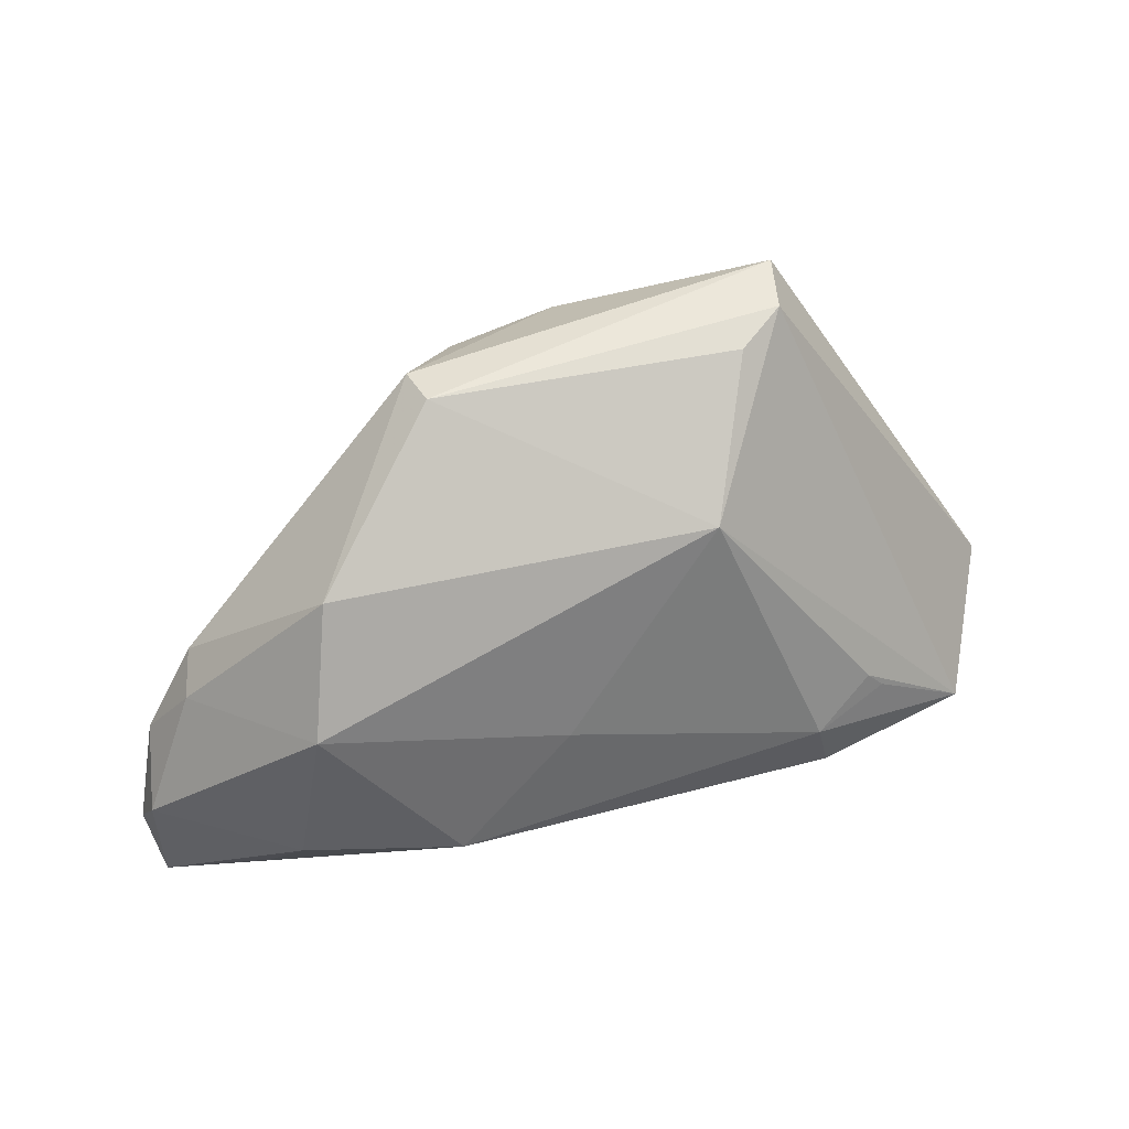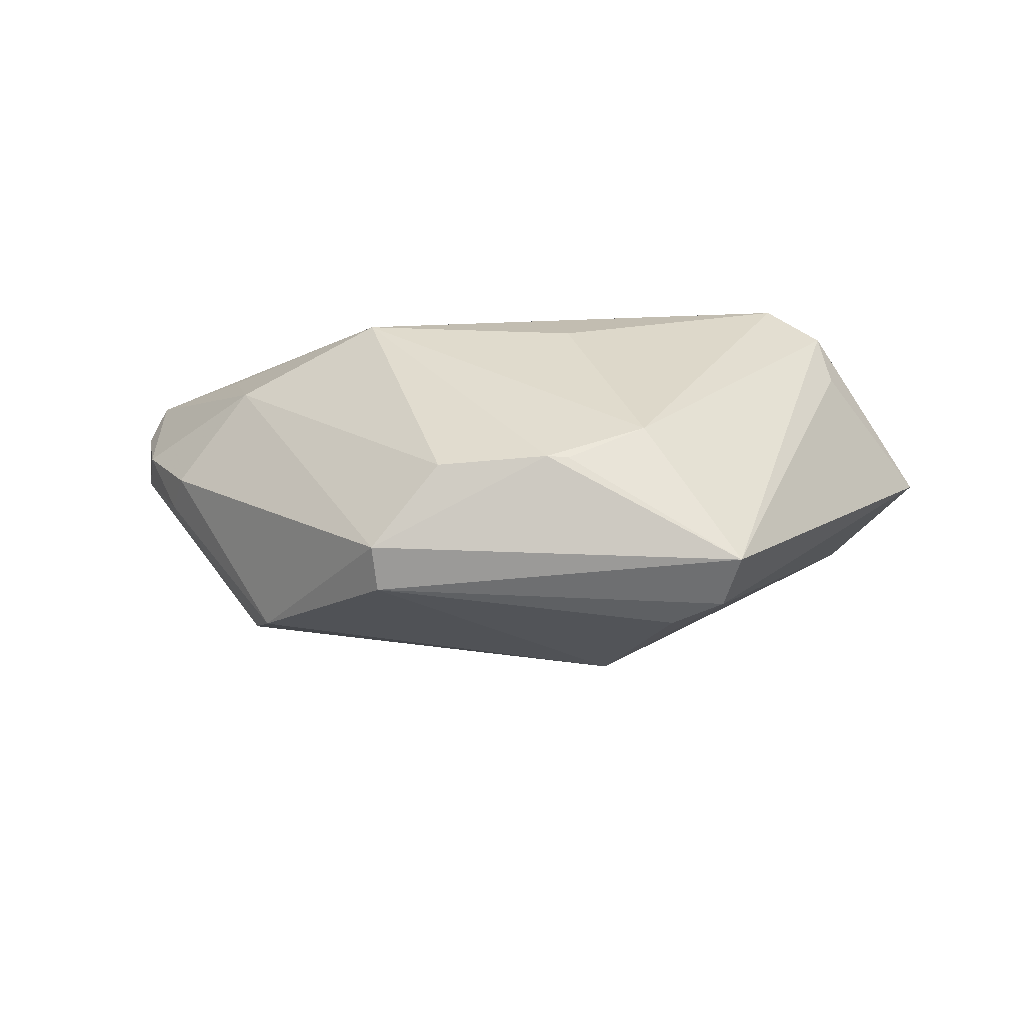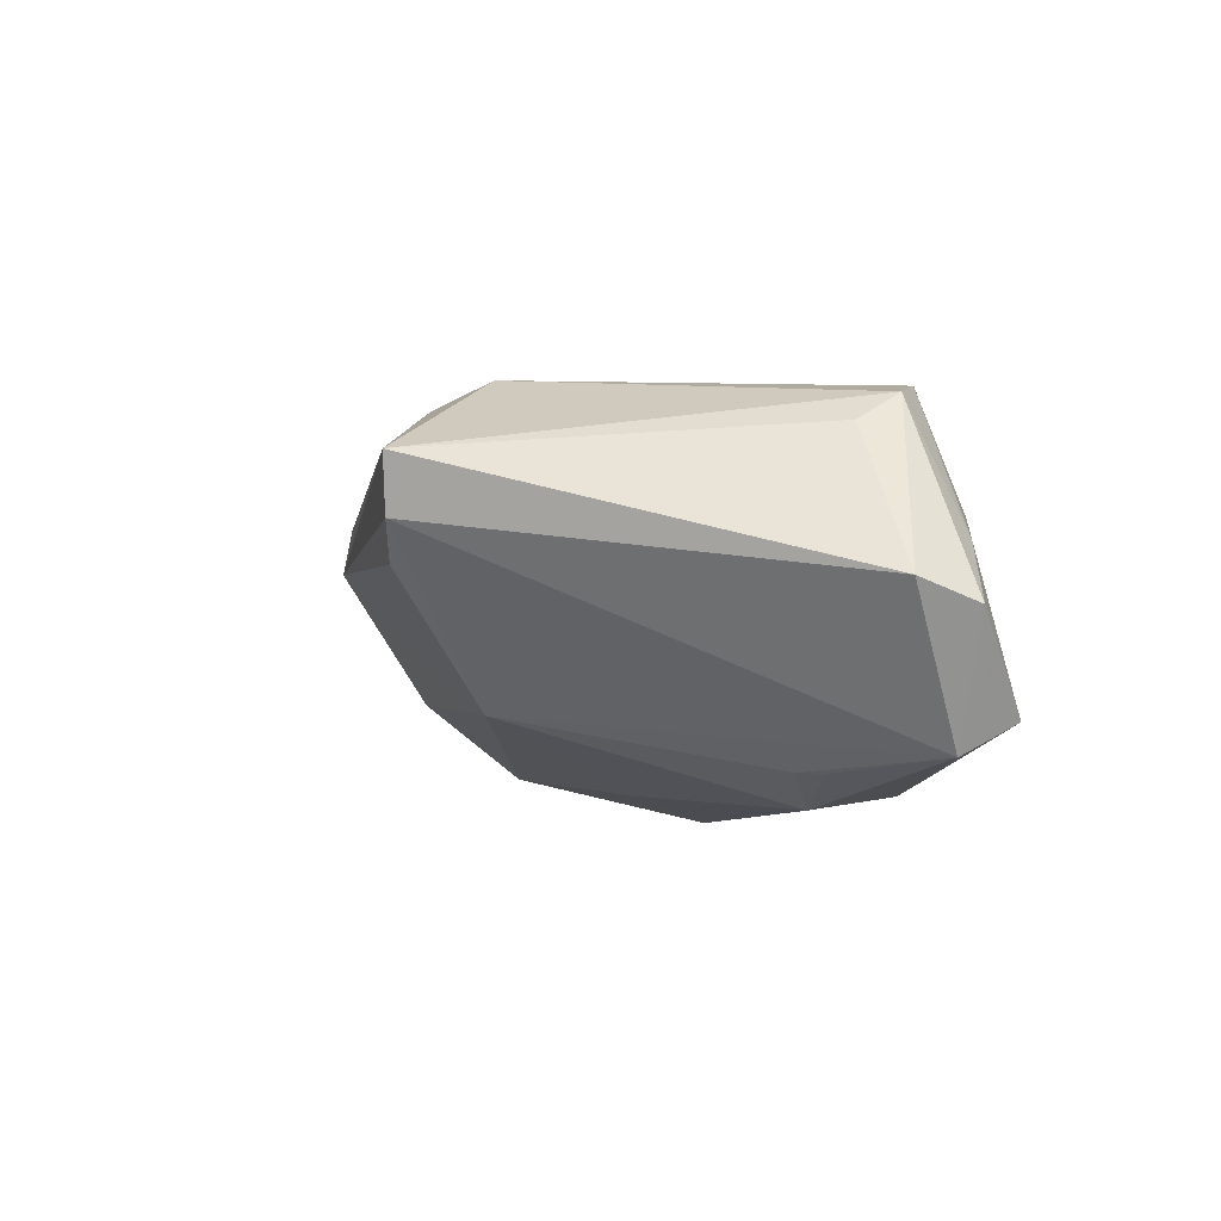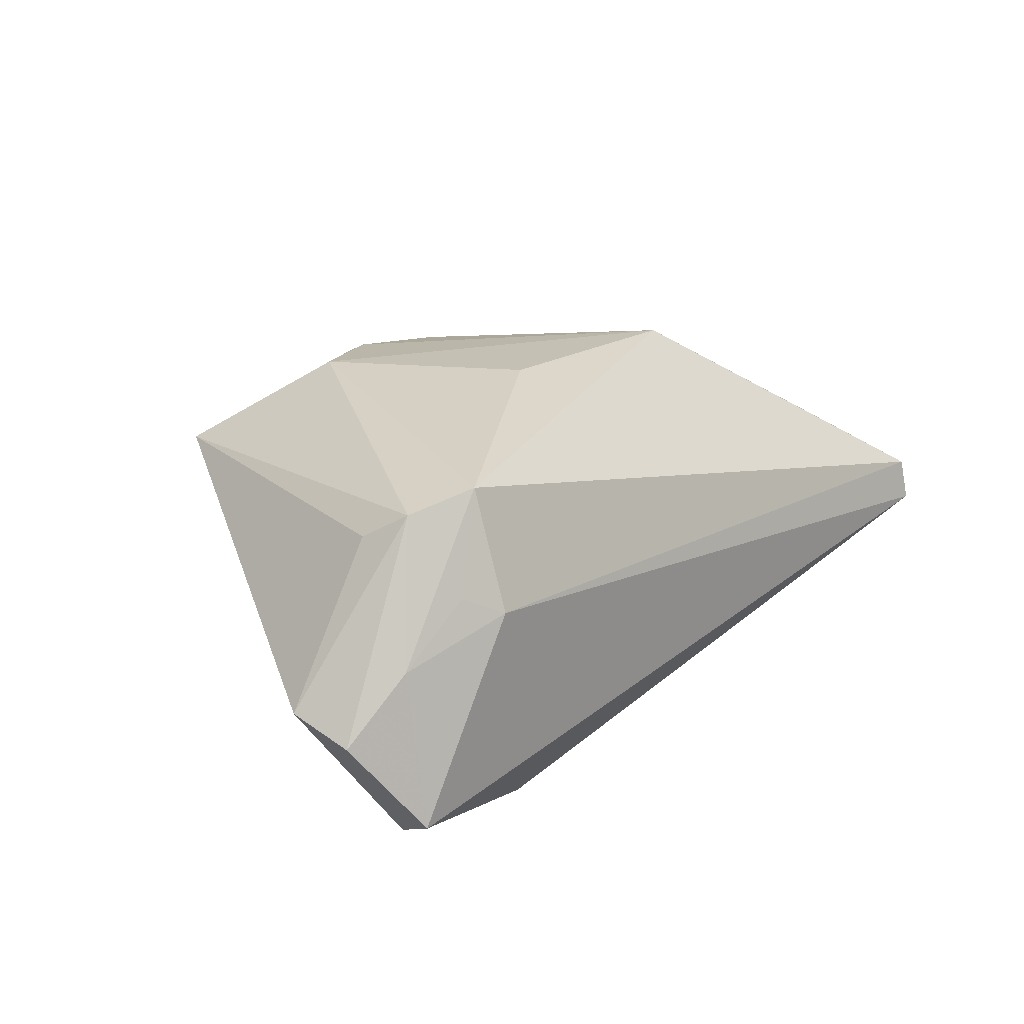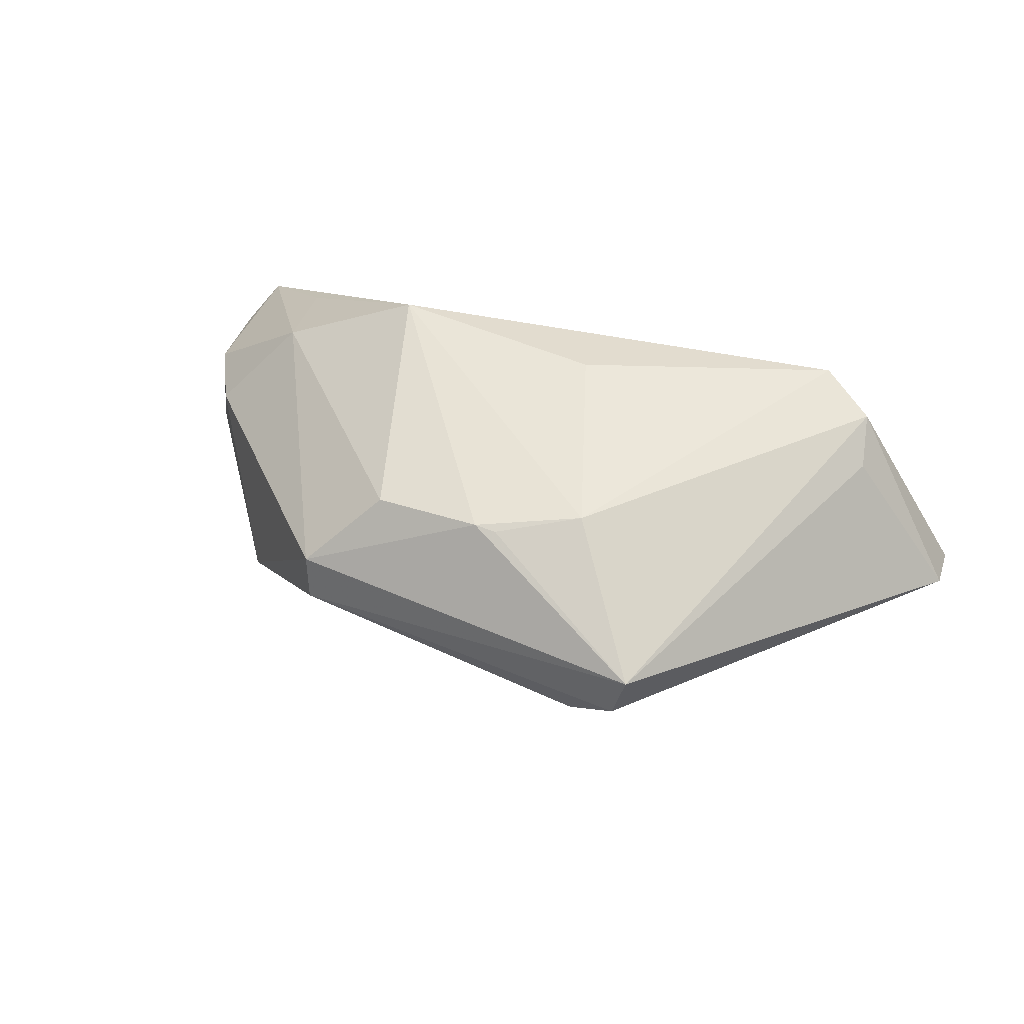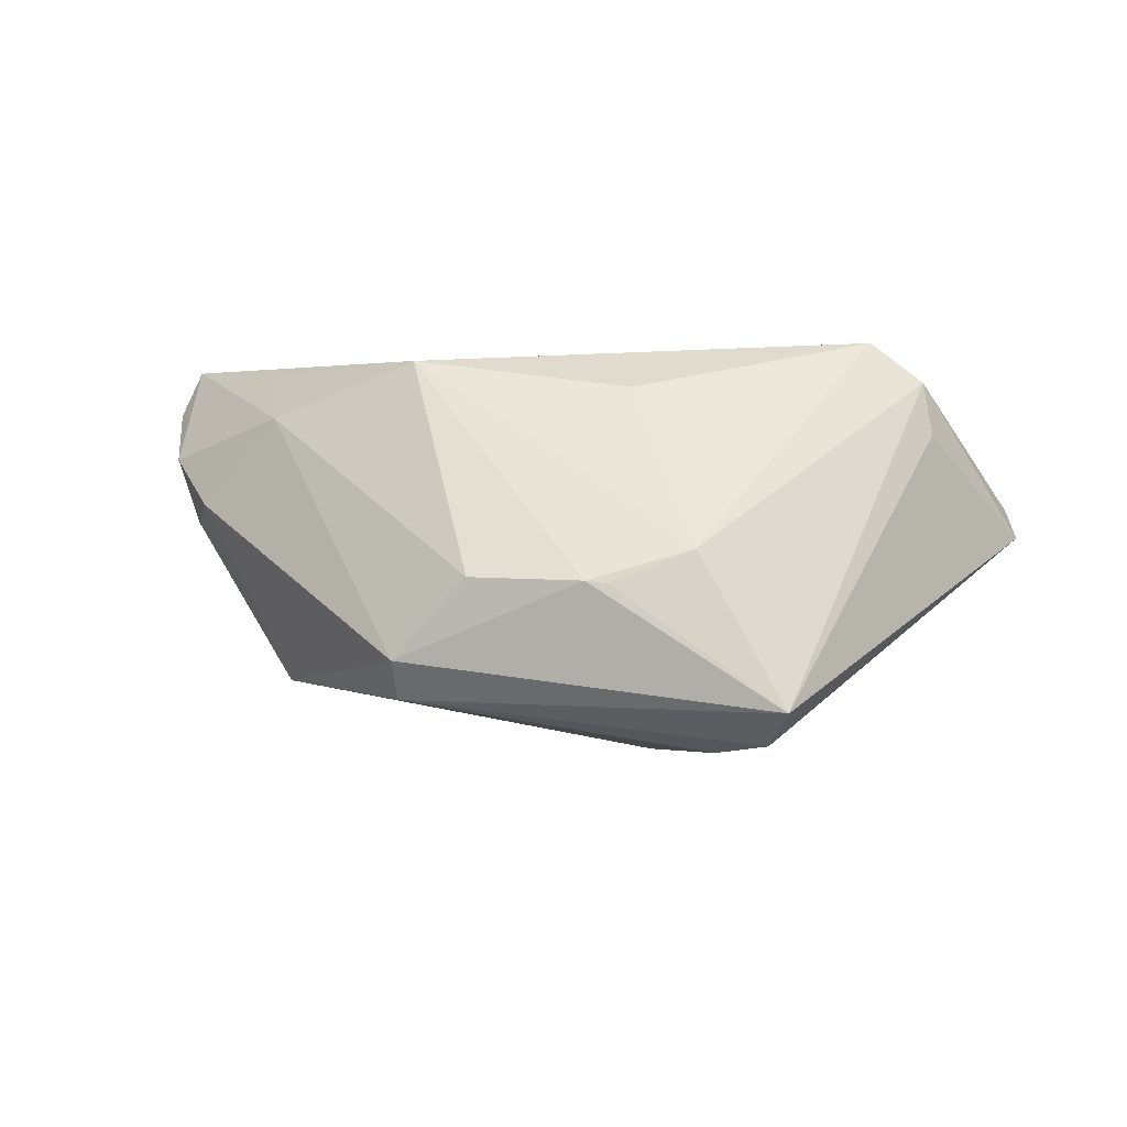
<metadata>
{"format":"obj","ext":"obj","renderer":"f3d","projection":"perspective","resolution":1024,"background":"white","views":[{"elev":51.5,"azim":160.0,"up":"+Y"},{"elev":30.0,"azim":-175.5,"up":"+Z"},{"elev":-7.0,"azim":-102.3,"up":"+Z"},{"elev":22.0,"azim":-48.7,"up":"+Z"},{"elev":45.8,"azim":-153.5,"up":"+Z"},{"elev":46.0,"azim":-170.6,"up":"+Z"}]}
</metadata>
<code>
v -0.04974 -0.02088 -0.02159
v -0.06008 -0.01268 -0.003554
v 0.009347 0.001243 -0.02347
v -0.03124 0.03875 0.01294
v -0.046 -0.01127 0.01542
v -0.05042 -0.02274 0.001702
v -0.004843 0.03013 0.02273
v 0.01837 0.03698 0.01139
v 0.04543 -0.009763 -0.02152
v 0.06255 -0.02586 -0.00143
v 0.04938 -0.01843 -0.01605
v 0.01756 0.03814 0.005397
v 0.06239 -0.0273 -0.007041
v -0.03703 -0.0273 0.006593
v -0.007735 0.02991 0.02252
v 0.05236 0.005939 0.003101
v 0.02356 -0.003634 0.02529
v -0.02924 0.03811 0.005487
v -0.03632 -0.0215 0.02177
v 0.043 -0.0008841 0.01458
v 0.05966 -0.004741 0.0006484
v -0.04166 -0.02412 0.009138
v -0.05184 -0.0273 -0.01785
v 0.02527 -0.01257 -0.02644
v -0.01769 0.02404 0.02432
v -0.04399 -0.01732 0.01926
v 0.009929 0.02991 0.02063
v 0.05443 0.003846 -0.002863
v -0.05887 -0.0207 -0.006242
v 0.03637 0.02445 -0.01002
v -0.02815 -0.02162 -0.02485
v 0.06235 -0.01162 -0.007683
v -0.03636 -0.01043 -0.02277
v -0.03408 -0.00756 -0.02257
v -0.005863 -0.002581 0.02583
v 0.04744 -0.01496 0.009504
v 0.0412 0.01045 -0.01995
v -0.02258 0.03678 0.001221
v 0.06365 -0.01828 -0.003441
v -0.01334 0.02417 -0.01515
v -0.02553 -0.01161 -0.02644
f 2 4 18
f 20 16 8
f 8 27 20
f 20 27 17
f 40 18 38
f 30 37 40
f 8 16 30
f 9 37 32
f 5 4 2
f 2 26 5
f 5 26 4
f 4 26 25
f 17 10 36
f 36 20 17
f 10 20 36
f 1 18 40
f 2 18 1
f 31 23 1
f 31 1 41
f 41 1 33
f 29 26 2
f 2 1 29
f 29 1 23
f 8 30 12
f 12 38 18
f 40 38 12
f 12 30 40
f 4 8 12
f 12 18 4
f 32 37 28
f 37 30 28
f 28 30 16
f 21 20 10
f 10 39 21
f 16 20 21
f 21 39 32
f 32 28 21
f 21 28 16
f 7 8 4
f 7 27 8
f 17 27 7
f 7 25 17
f 17 25 35
f 14 10 19
f 19 10 17
f 17 35 19
f 19 25 26
f 19 35 25
f 34 1 40
f 33 1 34
f 40 41 34
f 34 41 33
f 31 41 24
f 9 11 24
f 37 9 24
f 6 23 14
f 6 29 23
f 26 29 6
f 6 19 26
f 13 23 31
f 31 24 13
f 13 24 11
f 13 10 14
f 14 23 13
f 32 39 13
f 13 39 10
f 13 9 32
f 13 11 9
f 4 25 15
f 15 7 4
f 25 7 15
f 37 24 3
f 3 24 41
f 40 37 3
f 3 41 40
f 14 19 22
f 22 6 14
f 19 6 22

</code>
